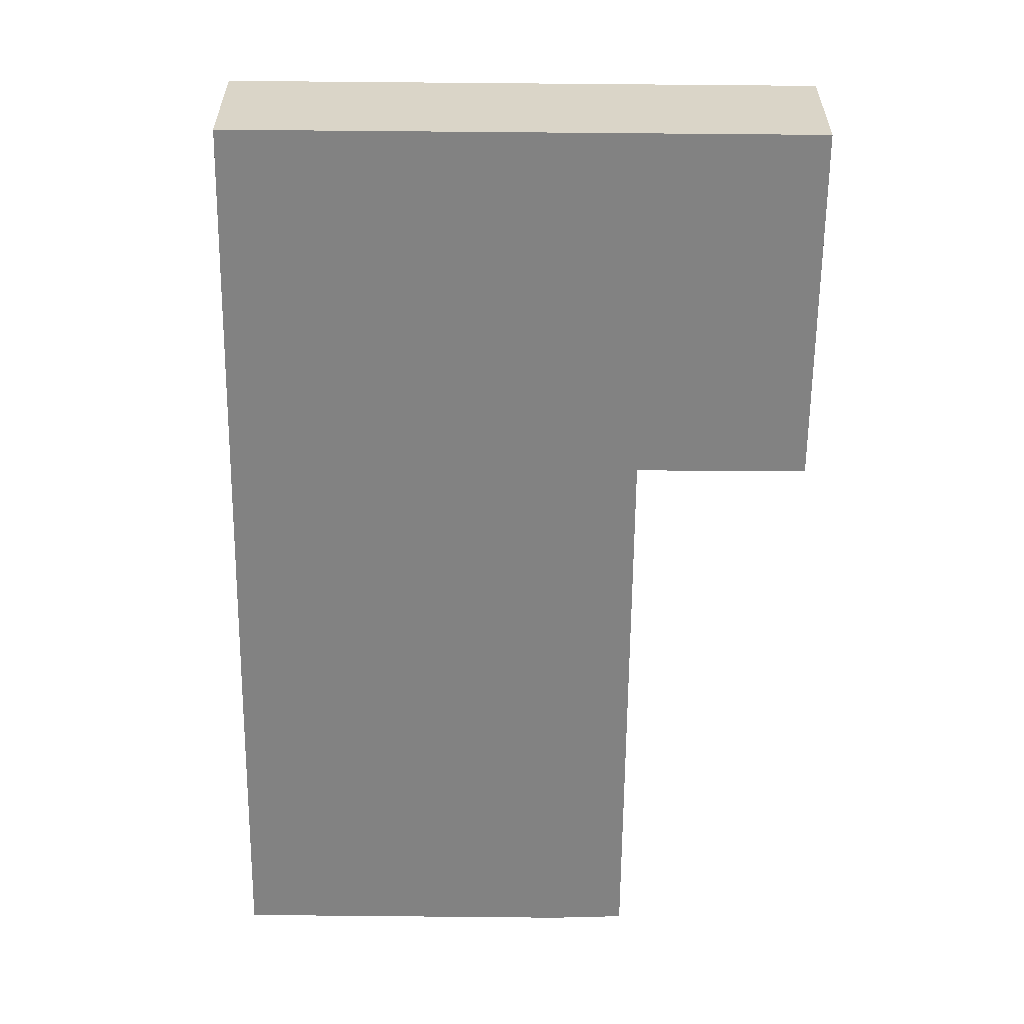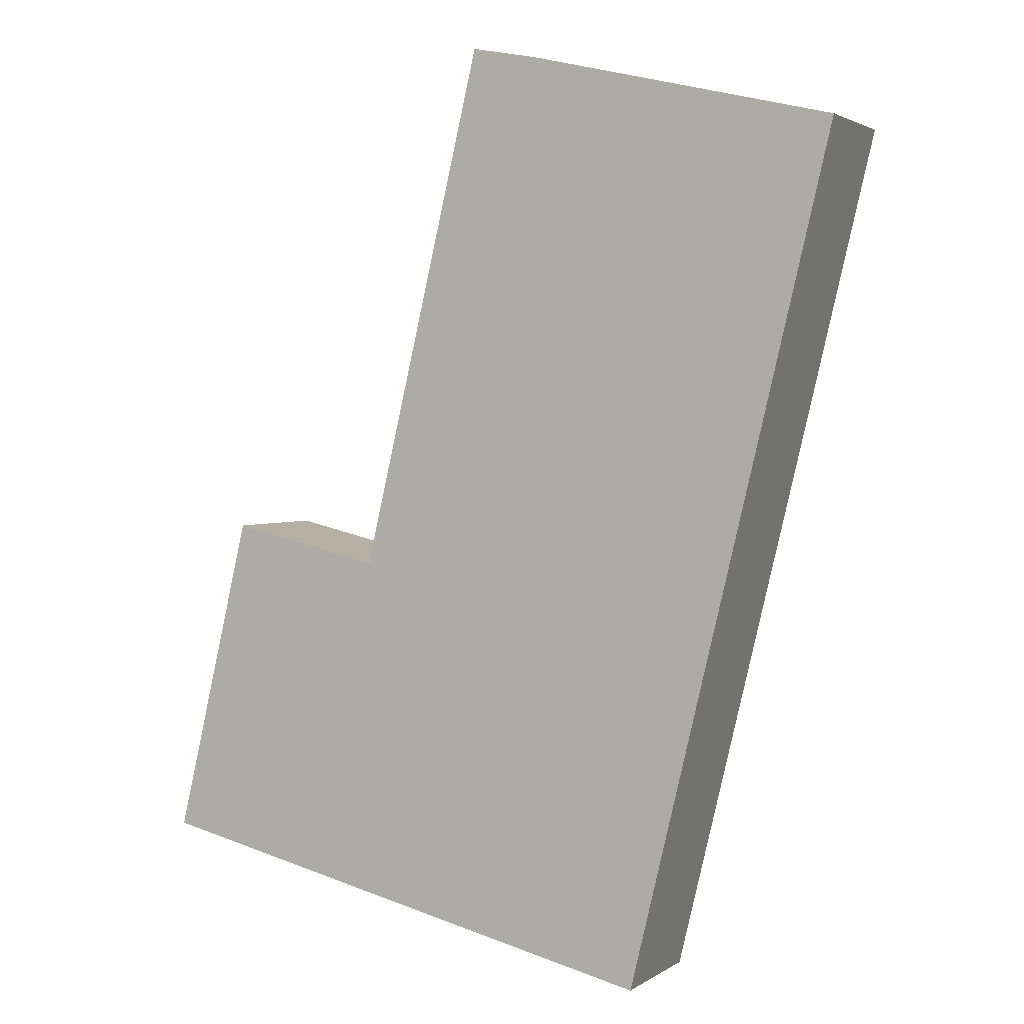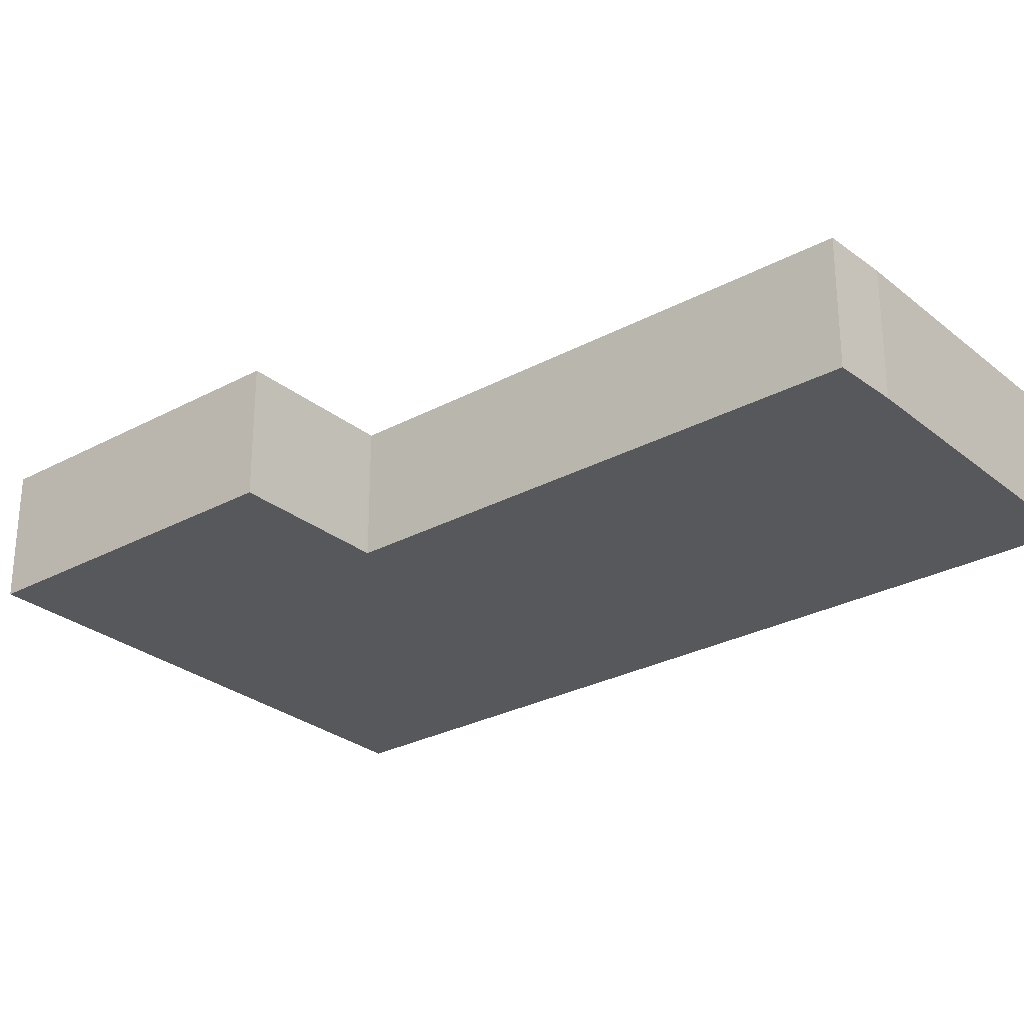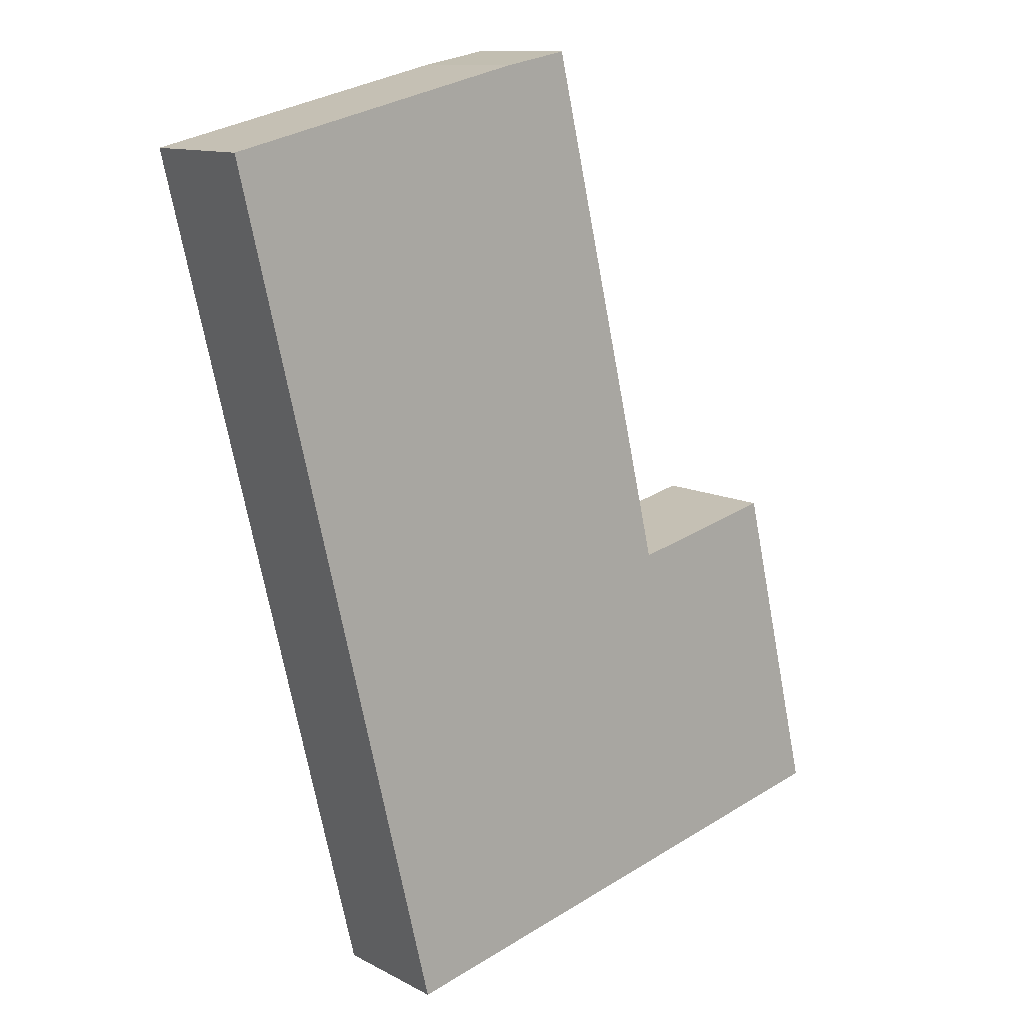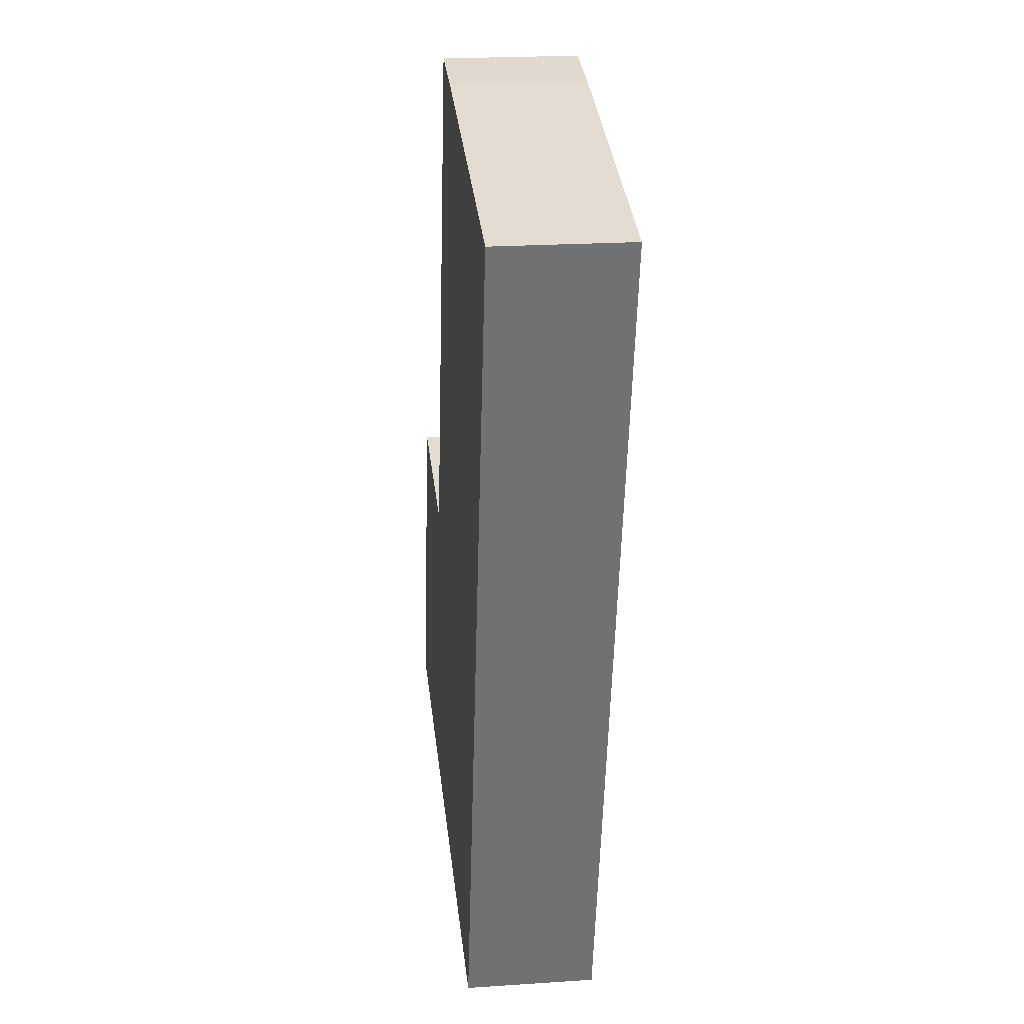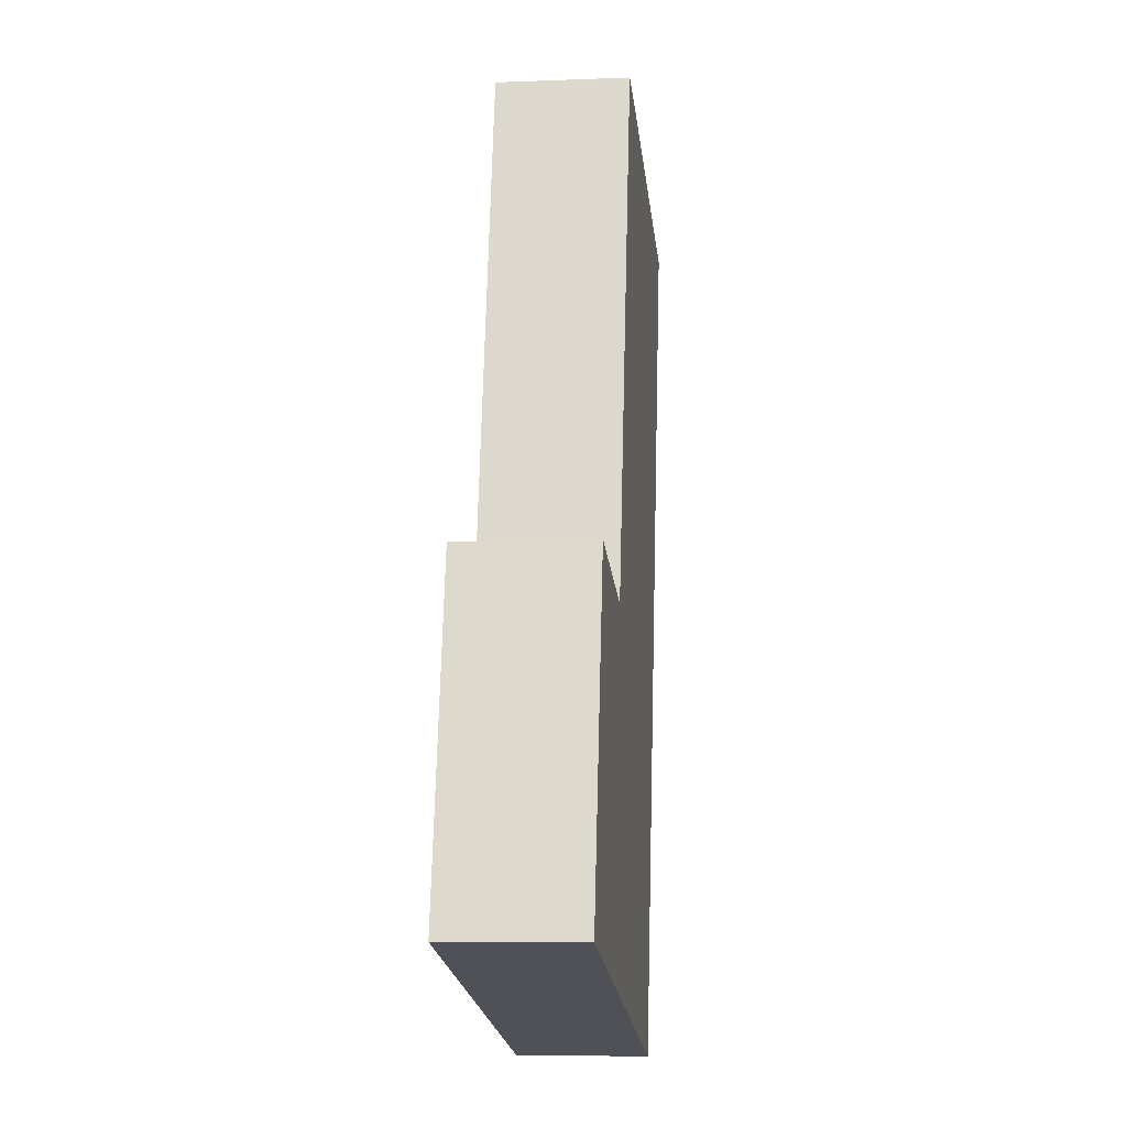
<metadata>
{"format":"obj","ext":"obj","renderer":"f3d","projection":"perspective","resolution":1024,"background":"white","views":[{"elev":-60.7,"azim":-167.2,"up":"+Y"},{"elev":2.3,"azim":26.1,"up":"+Z"},{"elev":-28.0,"azim":-37.2,"up":"+Y"},{"elev":11.7,"azim":141.1,"up":"+Z"},{"elev":21.6,"azim":83.3,"up":"+Z"},{"elev":-7.2,"azim":-83.6,"up":"+Z"}]}
</metadata>
<code>
v  3.079 5.148 12.89
v  5.997 5.148 -1.419
v  0 5.148 3.152e-16
v  20.33 5.148 -4.812
v  20.55 5.148 -4.864
v  20.89 5.148 -4.945
v  9.199 5.148 11.45
v  24.02 5.148 8.046
v  9.095 5.148 11.47
v  9.223 5.148 11.55
v  14.06 5.148 31.97
v  26.57 5.148 18.64
v  28.96 5.148 28.63
v  14.09 5.148 32.08
v  14.23 5.148 32.05
v  25.66 5.148 29.42
v  16.72 5.148 31.56
v  0 0 0
v  3.079 -7.893e-16 12.89
v  9.199 -7.009e-16 11.45
v  9.223 -7.072e-16 11.55
v  14.06 -1.958e-15 31.97
v  14.09 -1.964e-15 32.08
v  9.095 -7.025e-16 11.47
v  16.72 -1.933e-15 31.56
v  14.23 -1.962e-15 32.05
v  25.66 -1.801e-15 29.42
v  28.96 -1.753e-15 28.63
v  26.57 -1.142e-15 18.64
v  24.02 -4.927e-16 8.046
v  20.89 3.028e-16 -4.945
v  20.33 2.947e-16 -4.812
v  20.55 2.978e-16 -4.864
v  5.997 8.689e-17 -1.419
g defaultobject
f 1 2 3
f 2 1 4
f 4 1 5
f 5 1 6
f 6 1 7
f 6 7 8
f 7 1 9
f 8 7 10
f 8 10 11
f 8 11 12
f 12 11 13
f 13 11 14
f 13 14 15
f 13 15 16
f 16 15 17
f 18 1 3
f 1 18 19
f 20 10 7
f 10 20 11
f 11 20 21
f 11 21 22
f 11 22 14
f 14 22 23
f 19 9 1
f 9 19 24
f 9 24 7
f 7 24 20
f 23 15 14
f 15 23 17
f 17 23 25
f 25 23 26
f 25 16 17
f 16 25 27
f 16 27 13
f 13 27 28
f 28 12 13
f 12 28 29
f 12 29 8
f 8 29 30
f 8 30 6
f 6 30 31
f 31 5 6
f 5 31 4
f 4 31 2
f 2 31 3
f 3 31 18
f 18 31 32
f 32 31 33
f 18 32 34
f 27 29 28
f 29 27 25
f 29 25 26
f 29 26 23
f 29 23 22
f 29 22 21
f 29 21 30
f 30 21 31
f 31 21 20
f 31 20 24
f 31 24 19
f 31 19 33
f 33 19 34
f 34 19 18
f 33 34 32

</code>
